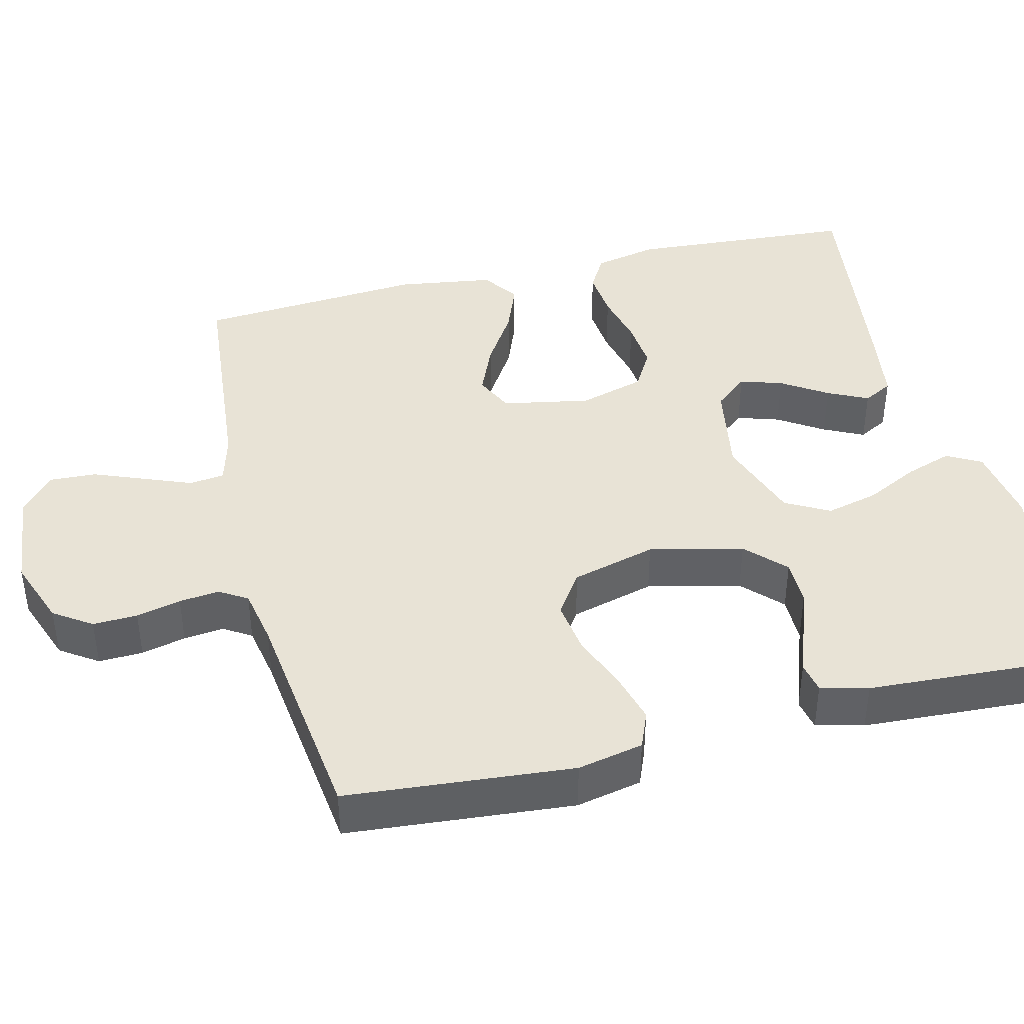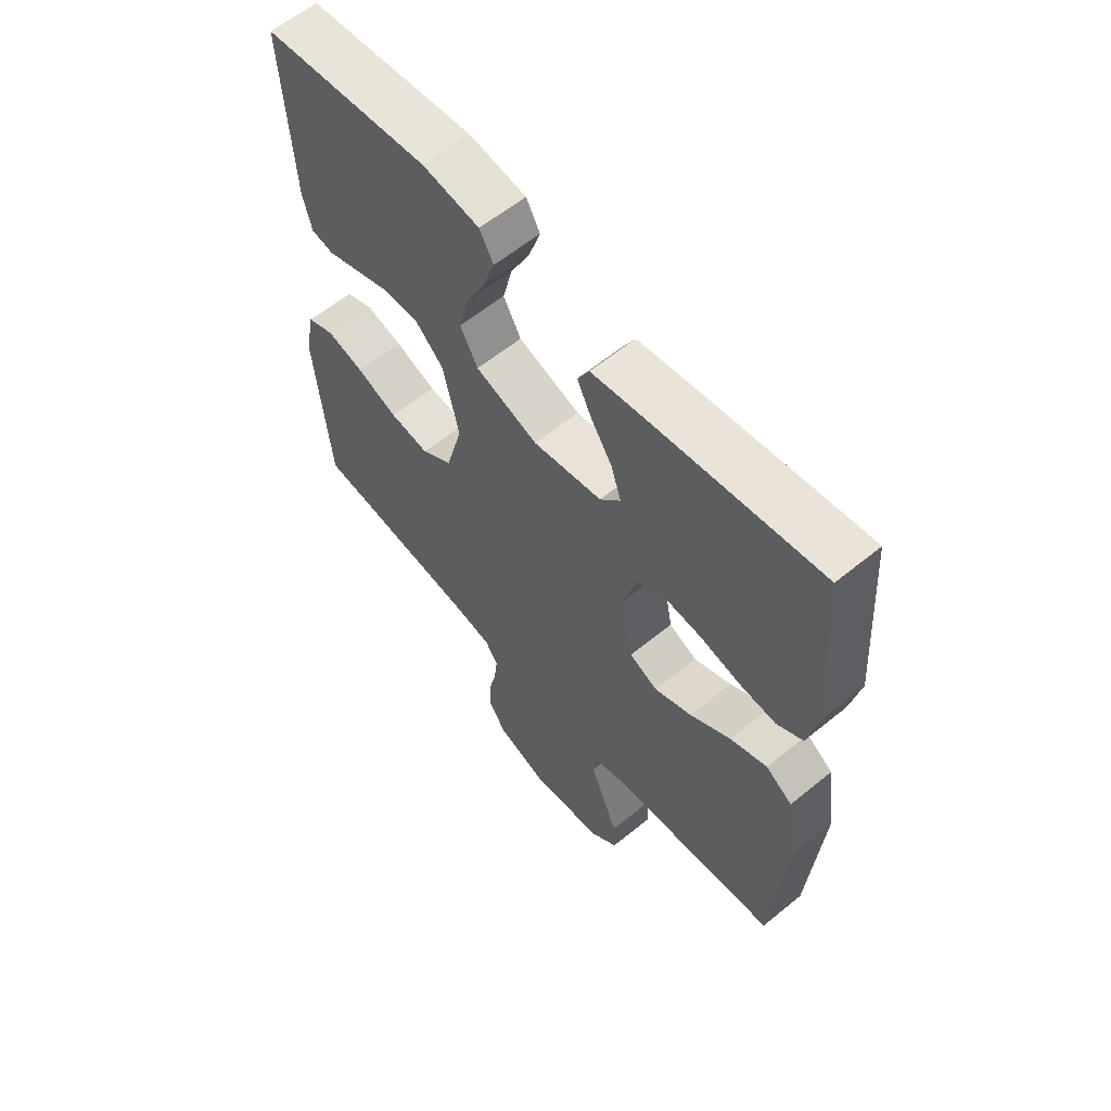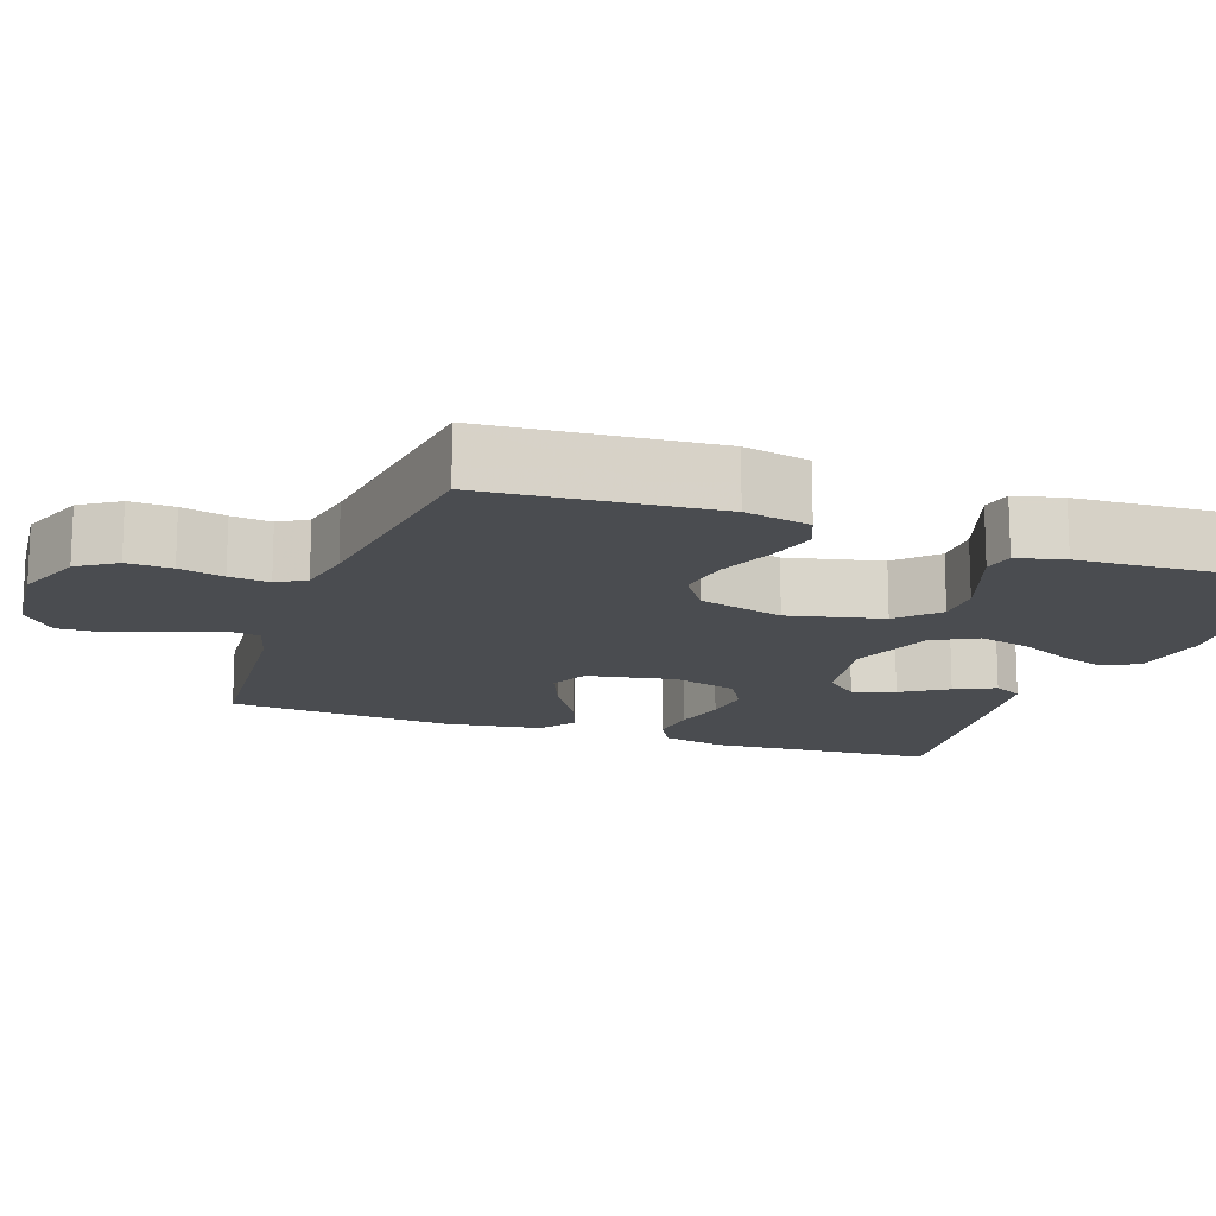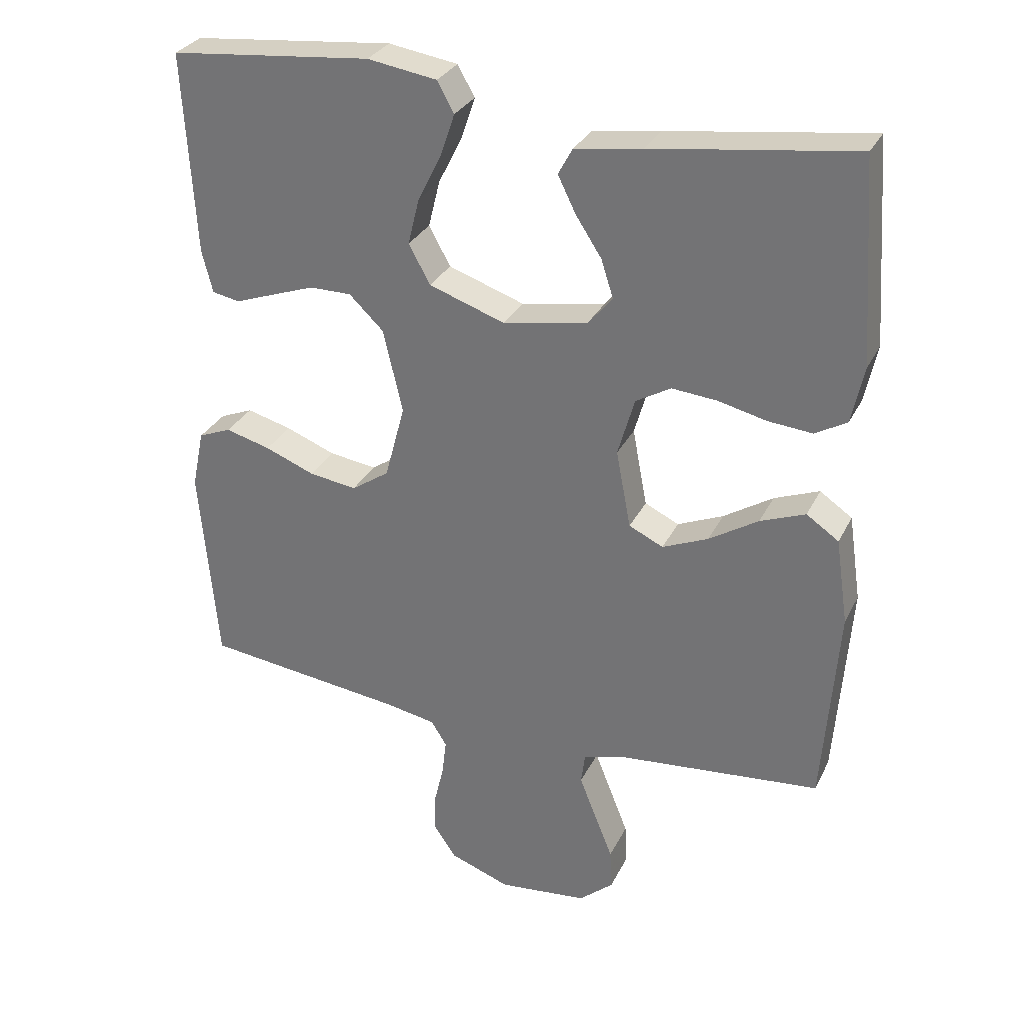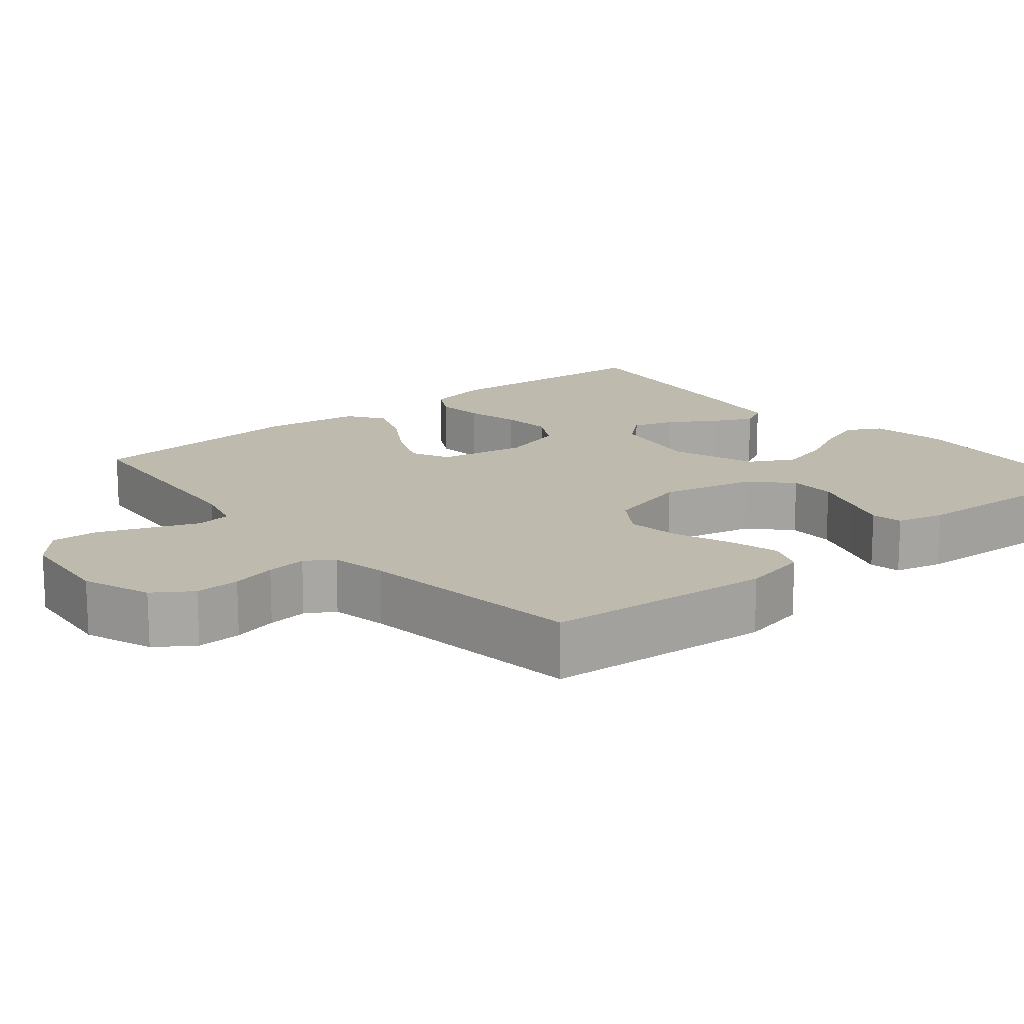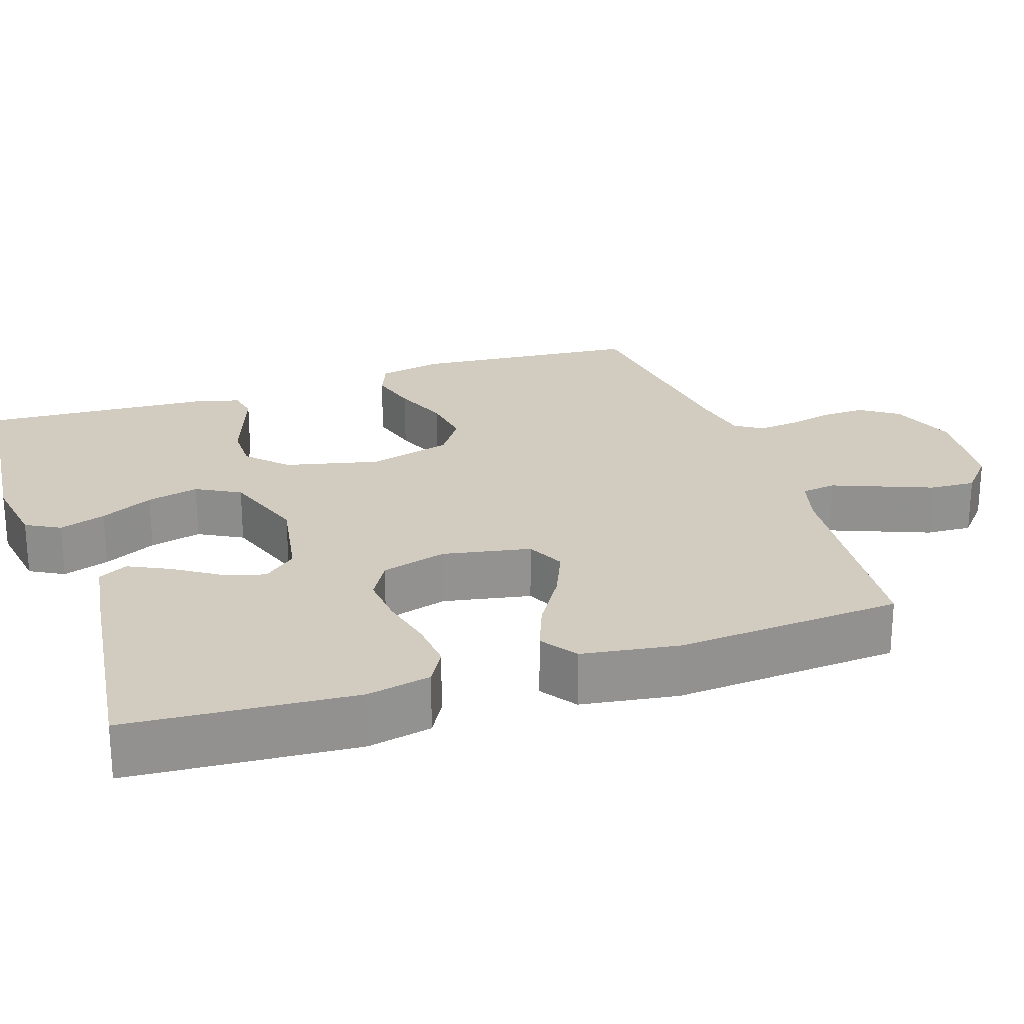
<metadata>
{"format":"obj","ext":"obj","renderer":"f3d","projection":"perspective","resolution":1024,"background":"white","views":[{"elev":41.6,"azim":-103.9,"up":"+Y"},{"elev":60.3,"azim":50.1,"up":"+Z"},{"elev":-15.0,"azim":-109.8,"up":"+Y"},{"elev":30.2,"azim":22.5,"up":"+Z"},{"elev":15.7,"azim":-130.0,"up":"+Y"},{"elev":23.9,"azim":71.5,"up":"+Y"}]}
</metadata>
<code>
v -0.5 0.07 0.5
v -0.2 0.07 0.53
v -0.097 0.07 0.514
v -0.072 0.07 0.469
v -0.093 0.07 0.407
v -0.128 0.07 0.337
v -0.145 0.07 0.268
v -0.113 0.07 0.21
v 0 0.07 0.171
v 0.125 0.07 0.193
v 0.162 0.07 0.237
v 0.144 0.07 0.293
v 0.105 0.07 0.353
v 0.079 0.07 0.406
v 0.1 0.07 0.445
v 0.2 0.07 0.46
v 0.5 0.07 0.5
v 0.521 0.07 0.2
v 0.503 0.07 0.115
v 0.456 0.07 0.088
v 0.39 0.07 0.094
v 0.318 0.07 0.111
v 0.251 0.07 0.117
v 0.199 0.07 0.087
v 0.174 0.07 0
v 0.196 0.07 -0.116
v 0.247 0.07 -0.14
v 0.315 0.07 -0.111
v 0.388 0.07 -0.065
v 0.455 0.07 -0.039
v 0.503 0.07 -0.072
v 0.522 0.07 -0.2
v 0.5 0.07 -0.5
v 0.2 0.07 -0.528
v 0.135 0.07 -0.546
v 0.129 0.07 -0.592
v 0.154 0.07 -0.655
v 0.181 0.07 -0.723
v 0.184 0.07 -0.784
v 0.133 0.07 -0.828
v 0 0.07 -0.842
v -0.09 0.07 -0.809
v -0.124 0.07 -0.759
v -0.122 0.07 -0.7
v -0.108 0.07 -0.641
v -0.102 0.07 -0.588
v -0.125 0.07 -0.551
v -0.2 0.07 -0.537
v -0.5 0.07 -0.5
v -0.526 0.07 -0.2
v -0.508 0.07 -0.113
v -0.459 0.07 -0.093
v -0.392 0.07 -0.111
v -0.318 0.07 -0.14
v -0.247 0.07 -0.15
v -0.191 0.07 -0.112
v -0.161 0.07 0
v -0.19 0.07 0.124
v -0.241 0.07 0.173
v -0.303 0.07 0.173
v -0.368 0.07 0.15
v -0.426 0.07 0.129
v -0.467 0.07 0.137
v -0.483 0.07 0.2
v -0.5 0 0.5
v -0.2 0 0.53
v -0.097 0 0.514
v -0.072 0 0.469
v -0.093 0 0.407
v -0.128 0 0.337
v -0.145 0 0.268
v -0.113 0 0.21
v 0 0 0.171
v 0.125 0 0.193
v 0.162 0 0.237
v 0.144 0 0.293
v 0.105 0 0.353
v 0.079 0 0.406
v 0.1 0 0.445
v 0.2 0 0.46
v 0.5 0 0.5
v 0.521 0 0.2
v 0.503 0 0.115
v 0.456 0 0.088
v 0.39 0 0.094
v 0.318 0 0.111
v 0.251 0 0.117
v 0.199 0 0.087
v 0.174 0 0
v 0.196 0 -0.116
v 0.247 0 -0.14
v 0.315 0 -0.111
v 0.388 0 -0.065
v 0.455 0 -0.039
v 0.503 0 -0.072
v 0.522 0 -0.2
v 0.5 0 -0.5
v 0.2 0 -0.528
v 0.135 0 -0.546
v 0.129 0 -0.592
v 0.154 0 -0.655
v 0.181 0 -0.723
v 0.184 0 -0.784
v 0.133 0 -0.828
v 0 0 -0.842
v -0.09 0 -0.809
v -0.124 0 -0.759
v -0.122 0 -0.7
v -0.108 0 -0.641
v -0.102 0 -0.588
v -0.125 0 -0.551
v -0.2 0 -0.537
v -0.5 0 -0.5
v -0.526 0 -0.2
v -0.508 0 -0.113
v -0.459 0 -0.093
v -0.392 0 -0.111
v -0.318 0 -0.14
v -0.247 0 -0.15
v -0.191 0 -0.112
v -0.161 0 0
v -0.19 0 0.124
v -0.241 0 0.173
v -0.303 0 0.173
v -0.368 0 0.15
v -0.426 0 0.129
v -0.467 0 0.137
v -0.483 0 0.2
f 4 5 6
f 3 4 6
f 2 3 6
f 1 2 6
f 64 1 6
f 63 64 6
f 62 63 6
f 61 62 6
f 60 61 6 7
f 59 60 7 8
f 58 59 8 9
f 57 58 9 10
f 56 57 10
f 52 53 54
f 51 52 54
f 50 51 54
f 49 50 54
f 48 49 54
f 47 48 54 55
f 46 47 55 56
f 43 44 45
f 42 43 45
f 41 42 45
f 40 41 45
f 39 40 45
f 38 39 45
f 37 38 45
f 36 37 45 46
f 46 56 10
f 36 46 10
f 35 36 10
f 32 33 34
f 31 32 34
f 30 31 34
f 29 30 34
f 28 29 34
f 27 28 34 35
f 20 21 22
f 19 20 22
f 18 19 22
f 17 18 22
f 16 17 22
f 15 16 22
f 14 15 22
f 13 14 22
f 12 13 22
f 11 12 22 23
f 10 11 23 24
f 26 27 35
f 25 26 35 10
f 10 24 25
f 70 69 68
f 70 68 67
f 70 67 66
f 70 66 65
f 70 65 128
f 70 128 127
f 70 127 126
f 70 126 125
f 71 70 125 124
f 72 71 124 123
f 73 72 123 122
f 74 73 122 121
f 74 121 120
f 118 117 116
f 118 116 115
f 118 115 114
f 118 114 113
f 118 113 112
f 119 118 112 111
f 120 119 111 110
f 109 108 107
f 109 107 106
f 109 106 105
f 109 105 104
f 109 104 103
f 109 103 102
f 109 102 101
f 110 109 101 100
f 74 120 110
f 74 110 100
f 74 100 99
f 98 97 96
f 98 96 95
f 98 95 94
f 98 94 93
f 98 93 92
f 99 98 92 91
f 86 85 84
f 86 84 83
f 86 83 82
f 86 82 81
f 86 81 80
f 86 80 79
f 86 79 78
f 86 78 77
f 86 77 76
f 87 86 76 75
f 88 87 75 74
f 99 91 90
f 74 99 90 89
f 89 88 74
f 1 65 66 2
f 2 66 67 3
f 3 67 68 4
f 4 68 69 5
f 5 69 70 6
f 6 70 71 7
f 7 71 72 8
f 8 72 73 9
f 9 73 74 10
f 10 74 75 11
f 11 75 76 12
f 12 76 77 13
f 13 77 78 14
f 14 78 79 15
f 15 79 80 16
f 16 80 81 17
f 17 81 82 18
f 18 82 83 19
f 19 83 84 20
f 20 84 85 21
f 21 85 86 22
f 22 86 87 23
f 23 87 88 24
f 24 88 89 25
f 25 89 90 26
f 26 90 91 27
f 27 91 92 28
f 28 92 93 29
f 29 93 94 30
f 30 94 95 31
f 31 95 96 32
f 32 96 97 33
f 33 97 98 34
f 34 98 99 35
f 35 99 100 36
f 36 100 101 37
f 37 101 102 38
f 38 102 103 39
f 39 103 104 40
f 40 104 105 41
f 41 105 106 42
f 42 106 107 43
f 43 107 108 44
f 44 108 109 45
f 45 109 110 46
f 46 110 111 47
f 47 111 112 48
f 48 112 113 49
f 49 113 114 50
f 50 114 115 51
f 51 115 116 52
f 52 116 117 53
f 53 117 118 54
f 54 118 119 55
f 55 119 120 56
f 56 120 121 57
f 57 121 122 58
f 58 122 123 59
f 59 123 124 60
f 60 124 125 61
f 61 125 126 62
f 62 126 127 63
f 63 127 128 64
f 64 128 65 1

</code>
